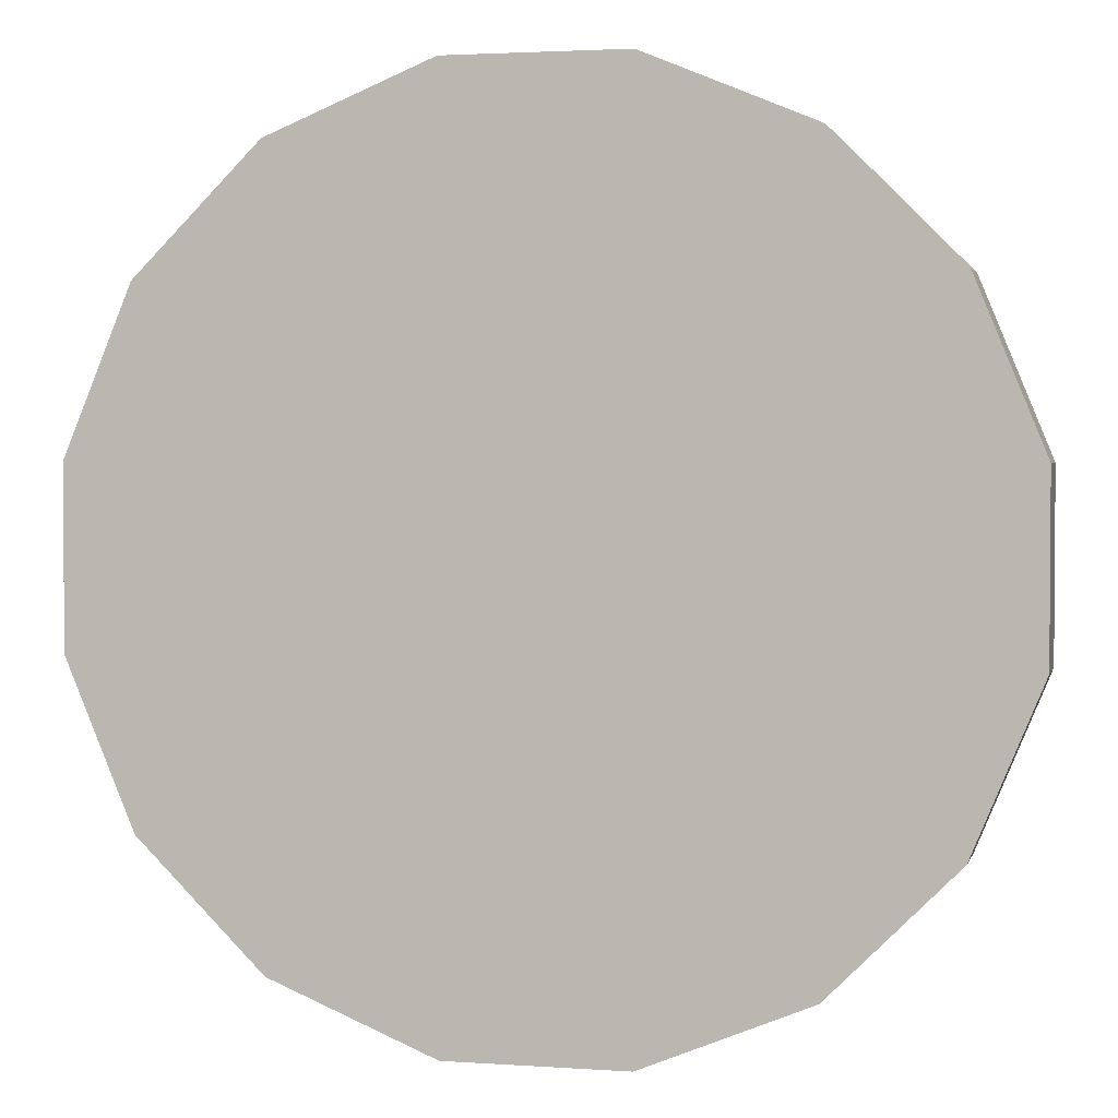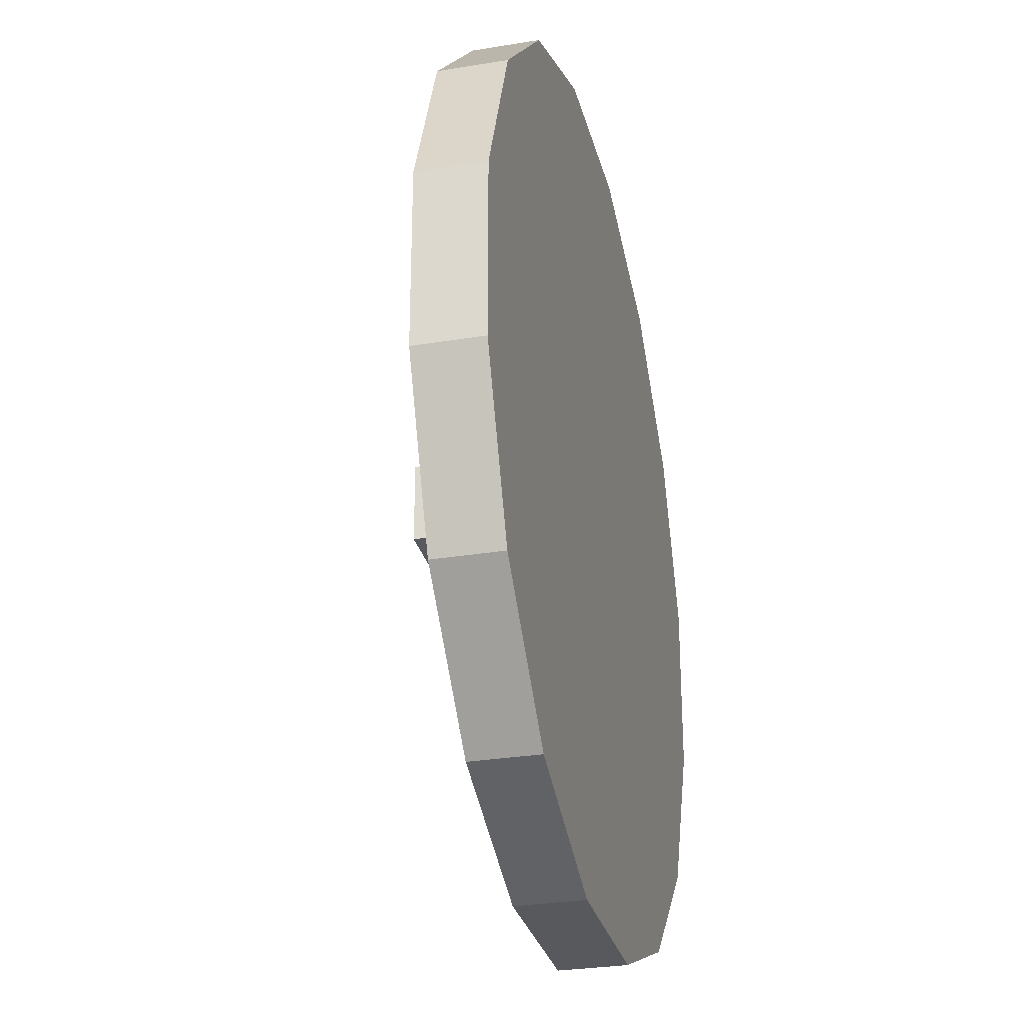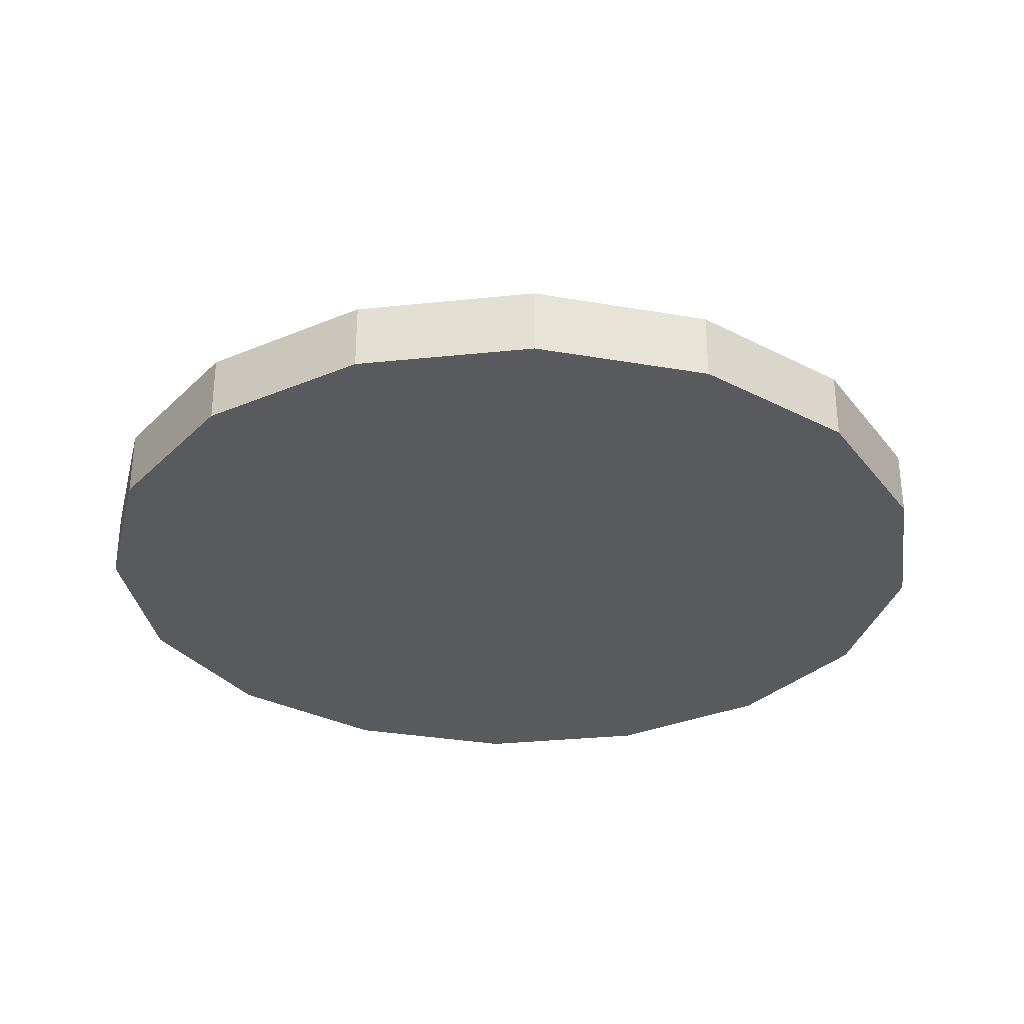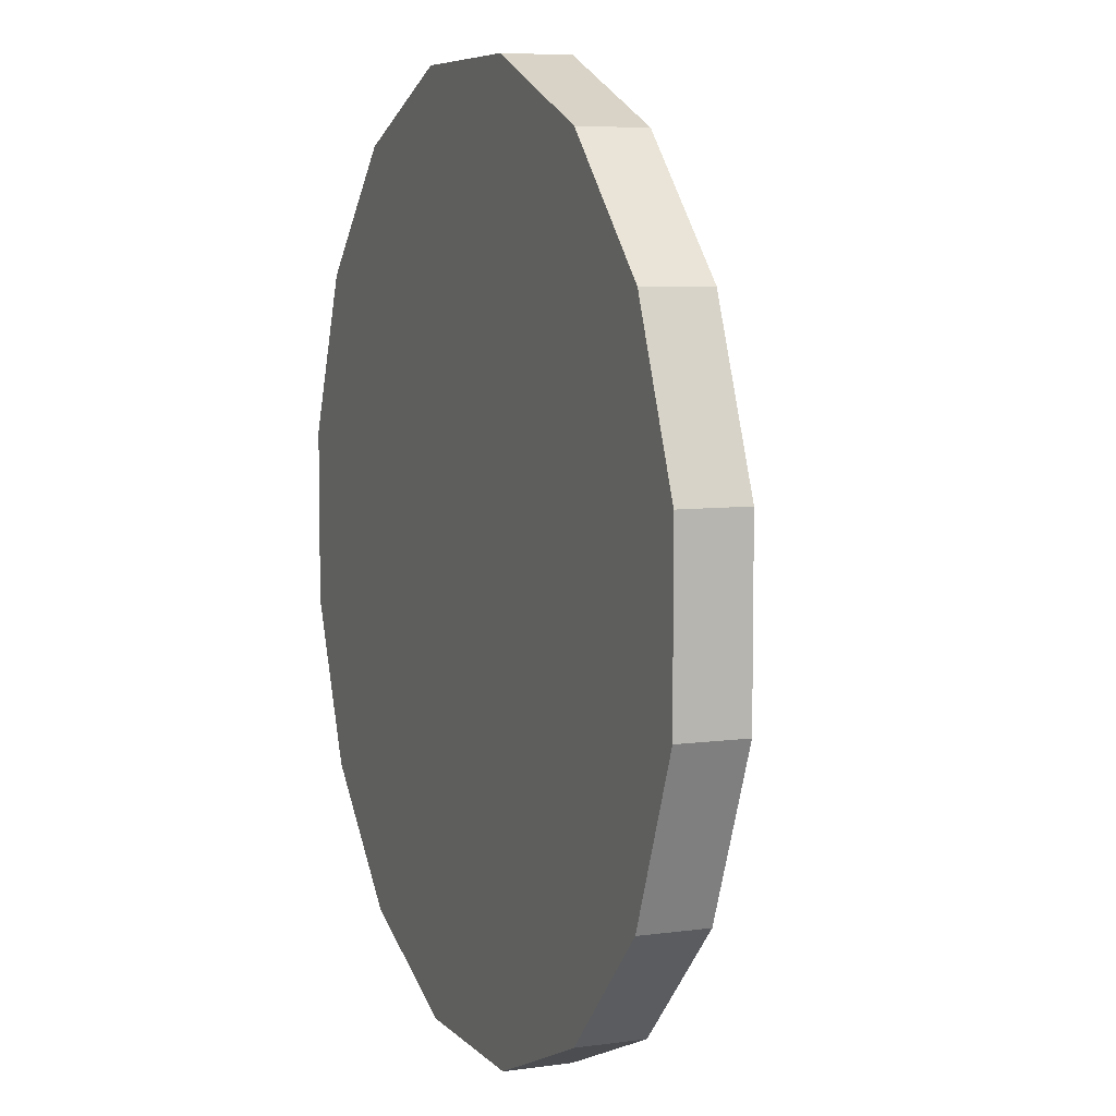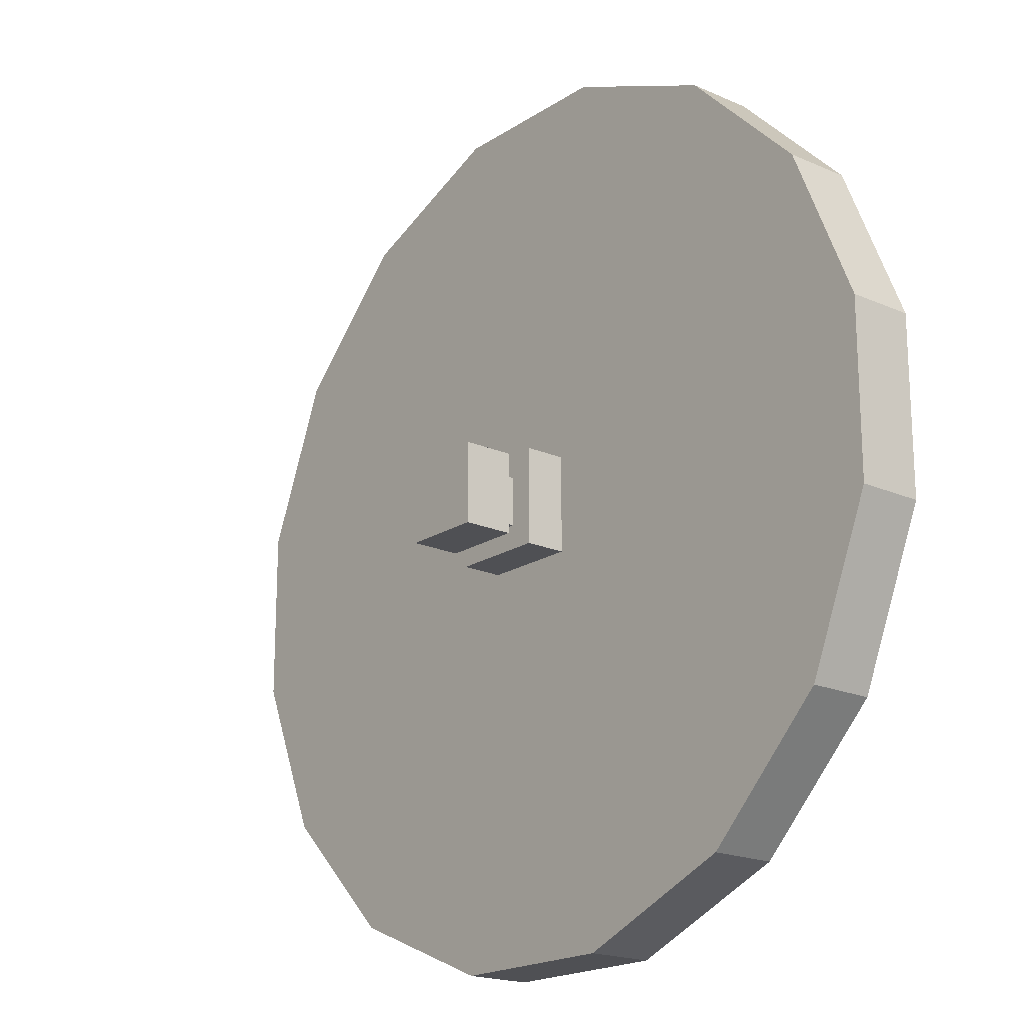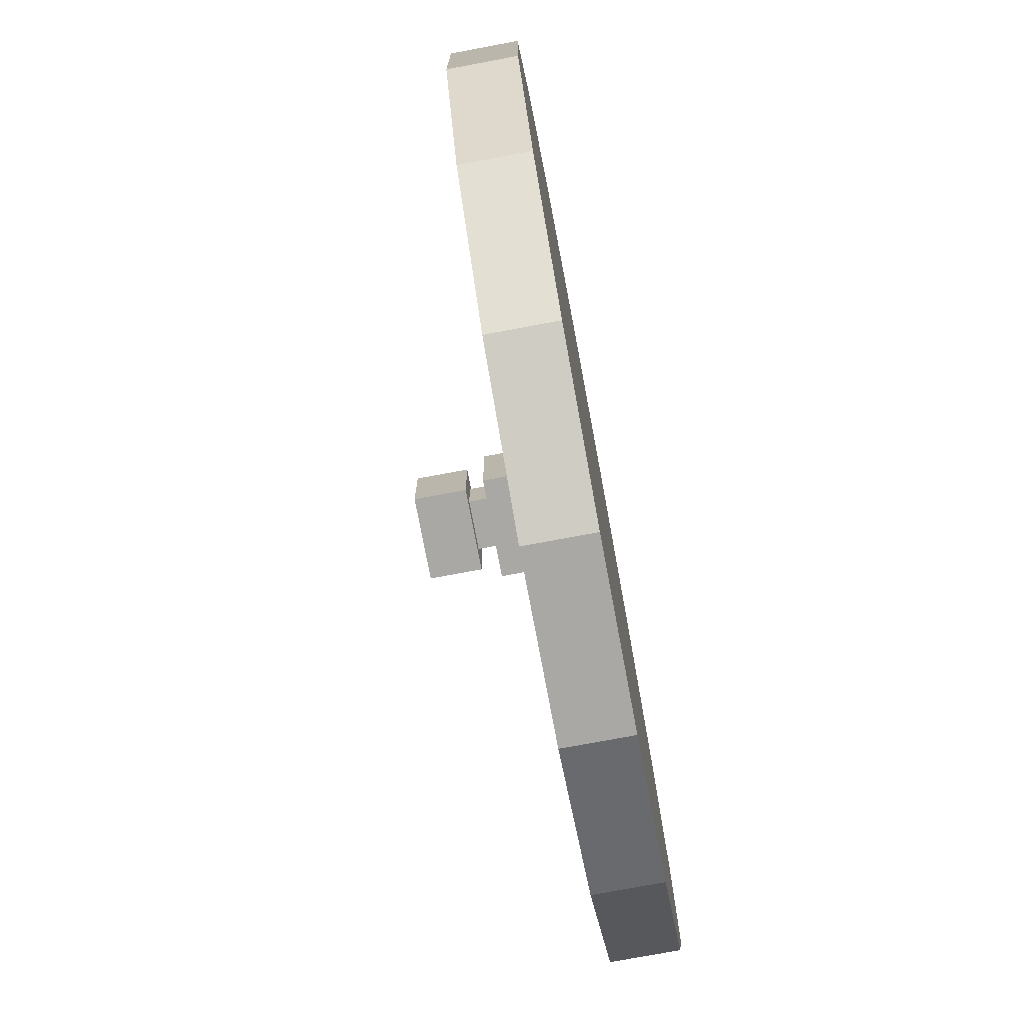
<metadata>
{"format":"obj","ext":"obj","renderer":"f3d","projection":"perspective","resolution":1024,"background":"white","views":[{"elev":2.5,"azim":-166.4,"up":"+Y"},{"elev":-29.2,"azim":103.8,"up":"+Y"},{"elev":-31.1,"azim":-171.5,"up":"+Z"},{"elev":6.7,"azim":-112.2,"up":"+Y"},{"elev":-19.2,"azim":50.4,"up":"+Y"},{"elev":-74.9,"azim":100.6,"up":"+Y"}]}
</metadata>
<code>
o cylinder
v 1.235 1.588 1.052
v 0.7628 1.784 1.052
v 0.5075 0.5001 1.052
v 1.235 1.588 0.8605
v 0.7628 1.784 0.8605
v 0.5075 0.5001 0.8605
v 1.596 1.227 1.052
v 1.596 1.227 0.8605
v 1.791 0.7554 1.052
v 1.791 0.7554 0.8605
v 1.791 0.2448 1.052
v 1.791 0.2448 0.8605
v 1.596 -0.2269 1.052
v 1.596 -0.2269 0.8605
v 1.235 -0.588 1.052
v 1.235 -0.588 0.8605
v 0.7628 -0.7834 1.052
v 0.7628 -0.7834 0.8605
v 0.2522 -0.7834 1.052
v 0.2522 -0.7834 0.8605
v -0.2195 -0.588 1.052
v -0.2195 -0.588 0.8605
v -0.5806 -0.2269 1.052
v -0.5806 -0.2269 0.8605
v -0.776 0.2448 1.052
v -0.776 0.2448 0.8605
v -0.776 0.7554 1.052
v -0.776 0.7554 0.8605
v -0.5806 1.227 1.052
v -0.5806 1.227 0.8605
v -0.2195 1.588 1.052
v -0.2195 1.588 0.8605
v 0.2522 1.784 1.052
v 0.2522 1.784 0.8605
f 1 2 3
f 2 1 4 5
f 5 4 6
f 7 1 3
f 1 7 8 4
f 4 8 6
f 9 7 3
f 7 9 10 8
f 8 10 6
f 11 9 3
f 9 11 12 10
f 10 12 6
f 13 11 3
f 11 13 14 12
f 12 14 6
f 15 13 3
f 13 15 16 14
f 14 16 6
f 17 15 3
f 15 17 18 16
f 16 18 6
f 19 17 3
f 17 19 20 18
f 18 20 6
f 21 19 3
f 19 21 22 20
f 20 22 6
f 23 21 3
f 21 23 24 22
f 22 24 6
f 25 23 3
f 23 25 26 24
f 24 26 6
f 27 25 3
f 25 27 28 26
f 26 28 6
f 29 27 3
f 27 29 30 28
f 28 30 6
f 31 29 3
f 29 31 32 30
f 30 32 6
f 33 31 3
f 31 33 34 32
f 32 34 6
f 2 33 3
f 33 2 5 34
f 34 5 6
o cube
v 0.6491 0.3586 1.172
v 0.3659 0.3586 1.172
v 0.3659 0.6417 1.172
v 0.6491 0.6417 1.172
v 0.6491 0.3586 0.9836
v 0.6491 0.6417 0.9836
v 0.3659 0.3586 0.9836
v 0.3659 0.6417 0.9836
f 37 36 35 38
f 38 35 39 40
f 40 39 41 42
f 42 41 36 37
f 38 40 42 37
f 39 35 36 41
o cube
v 0.5783 0.4293 1.231
v 0.4367 0.4293 1.231
v 0.4367 0.5709 1.231
v 0.5783 0.5709 1.231
v 0.5783 0.4293 1.043
v 0.5783 0.5709 1.043
v 0.4367 0.4293 1.043
v 0.4367 0.5709 1.043
f 45 44 43 46
f 46 43 47 48
f 48 47 49 50
f 50 49 44 45
f 46 48 50 45
f 47 43 44 49
o cube
v 0.6255 0.3822 1.373
v 0.3895 0.3822 1.373
v 0.3895 0.6181 1.373
v 0.6255 0.6181 1.373
v 0.6255 0.3822 1.227
v 0.6255 0.6181 1.227
v 0.3895 0.3822 1.227
v 0.3895 0.6181 1.227
f 53 52 51 54
f 54 51 55 56
f 56 55 57 58
f 58 57 52 53
f 54 56 58 53
f 55 51 52 57

</code>
